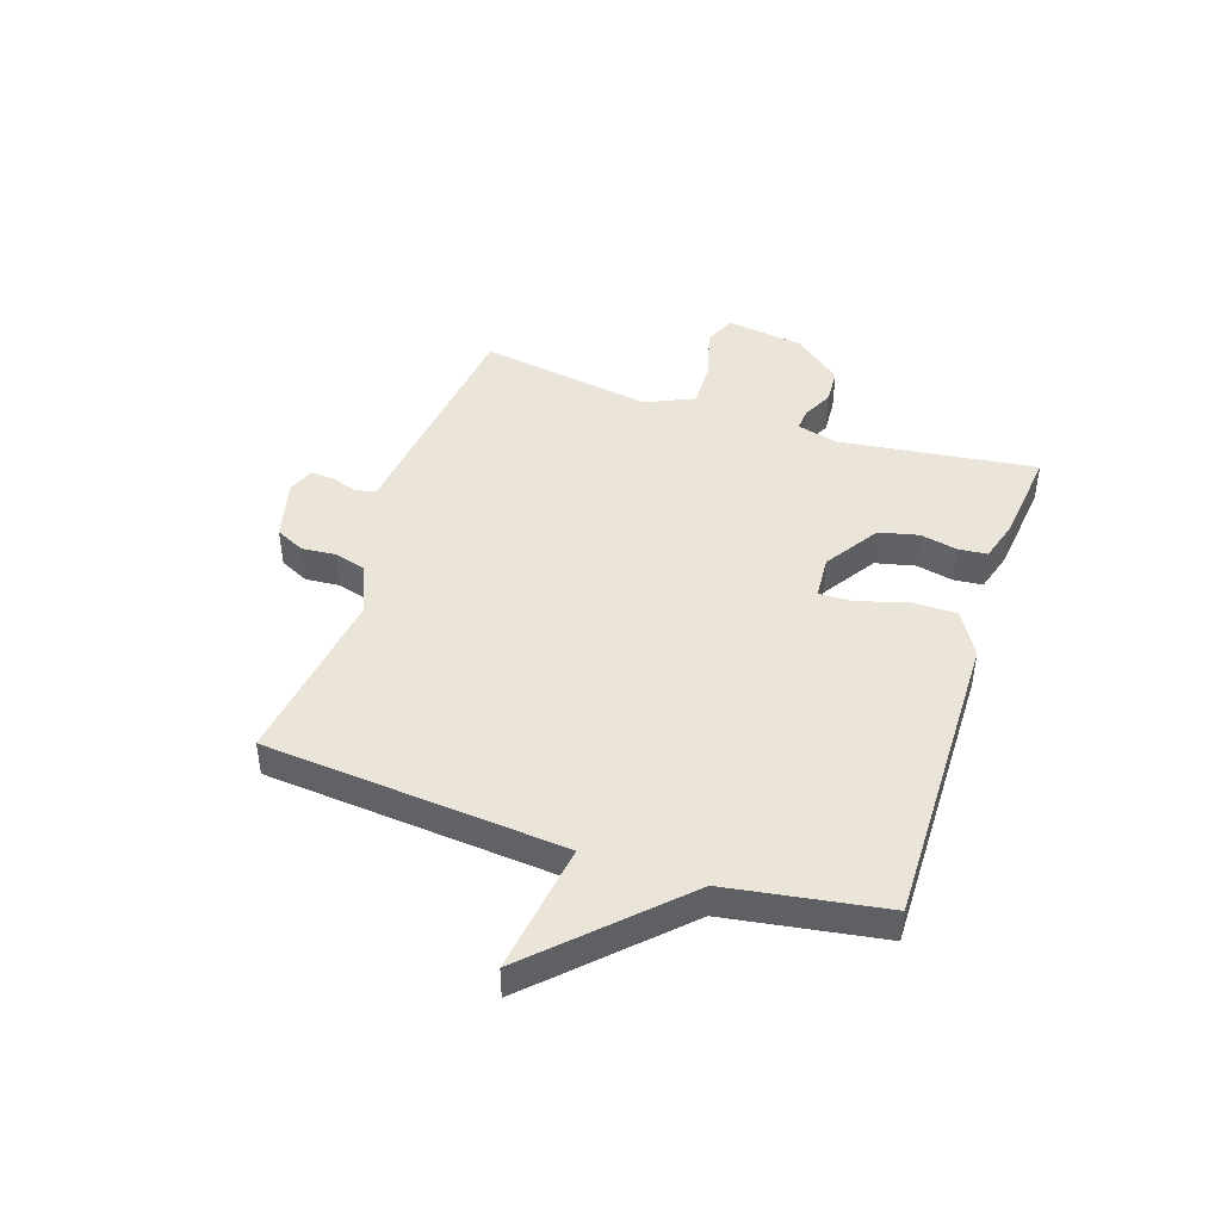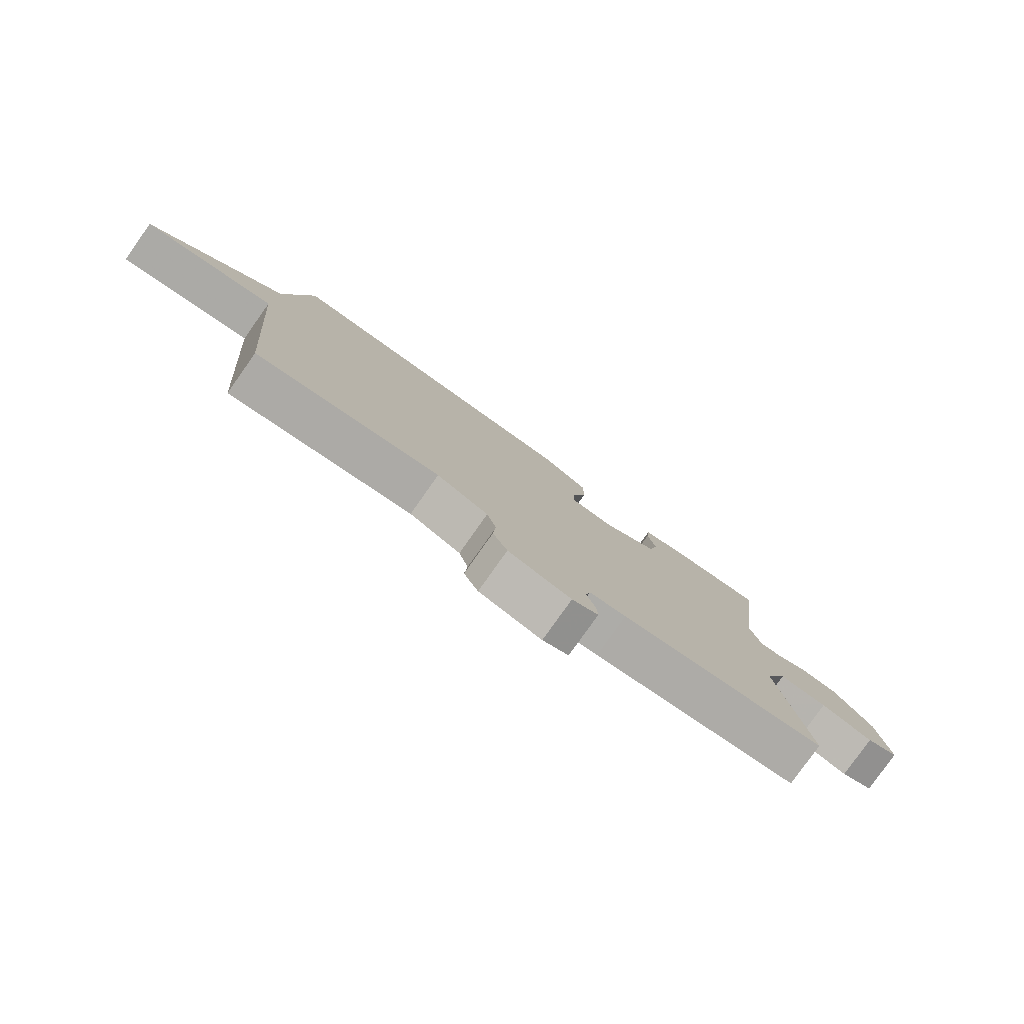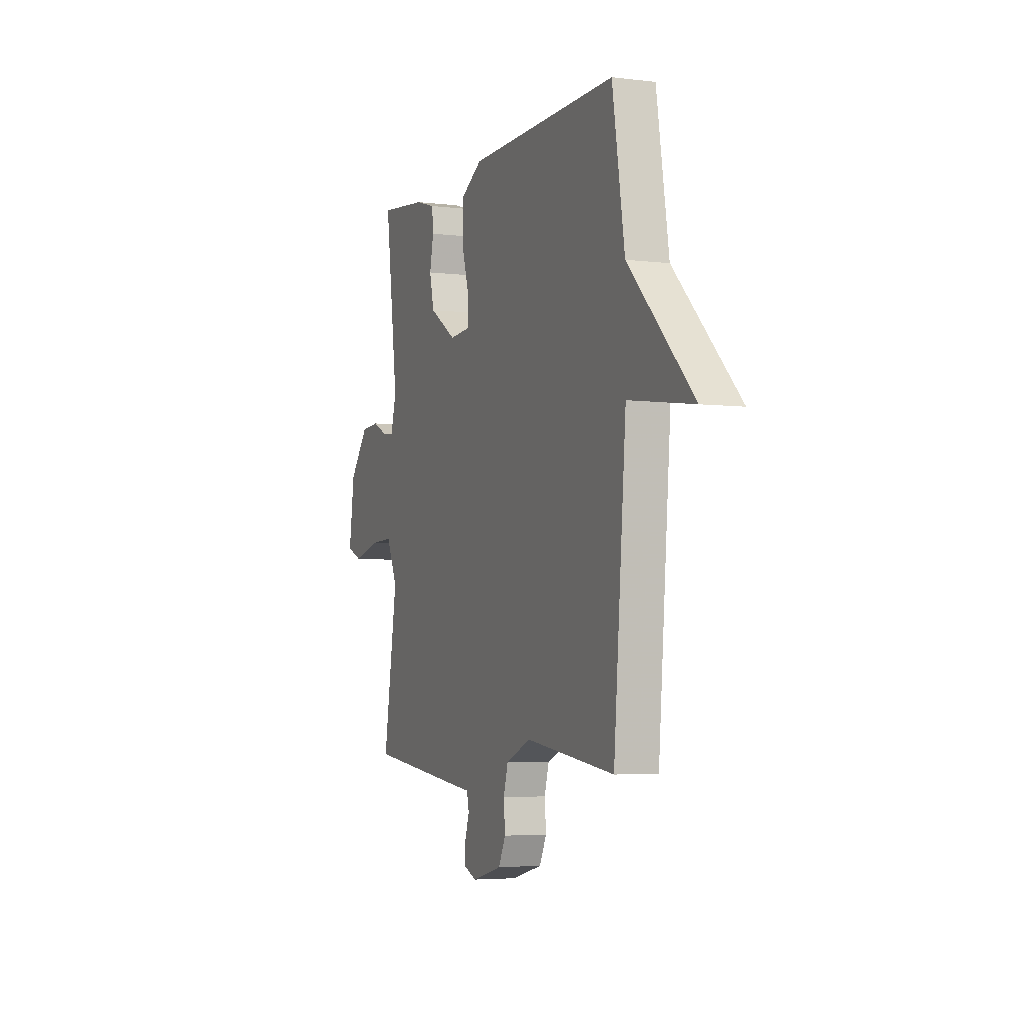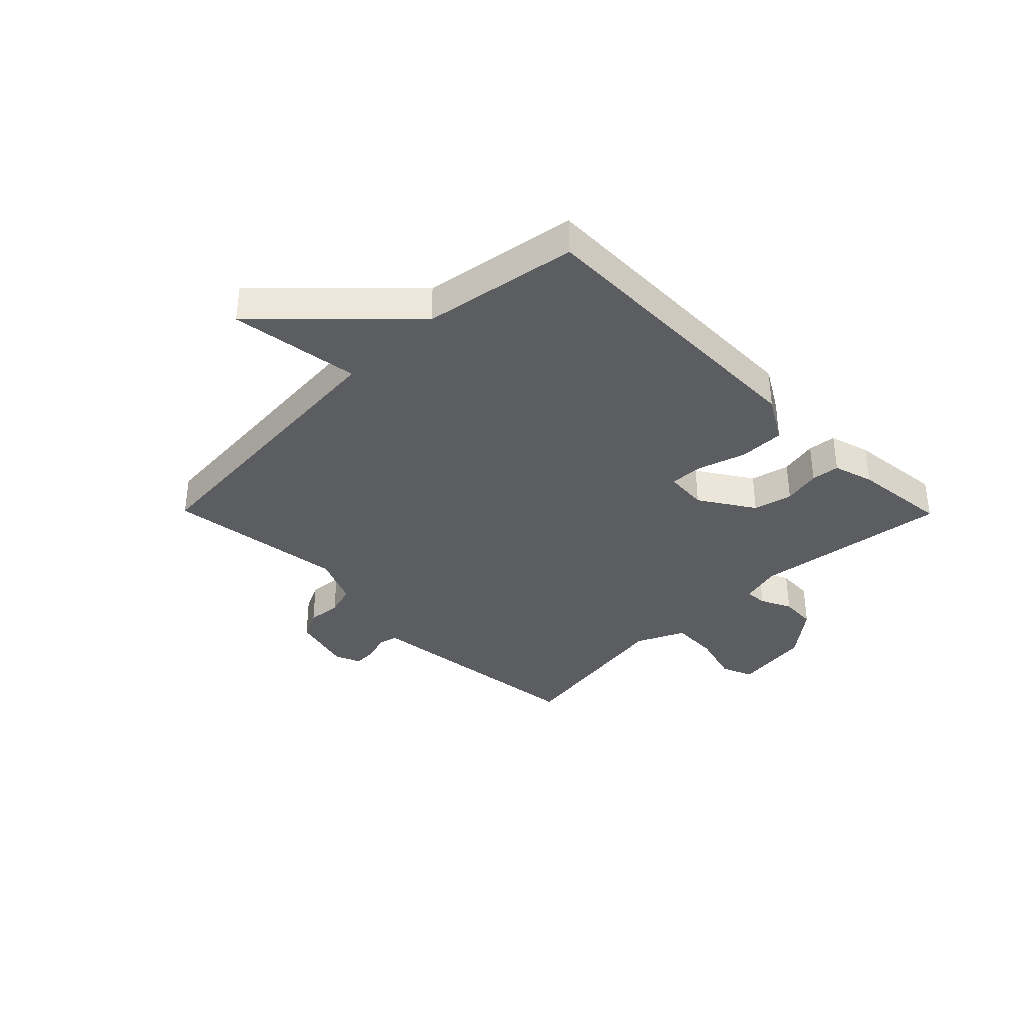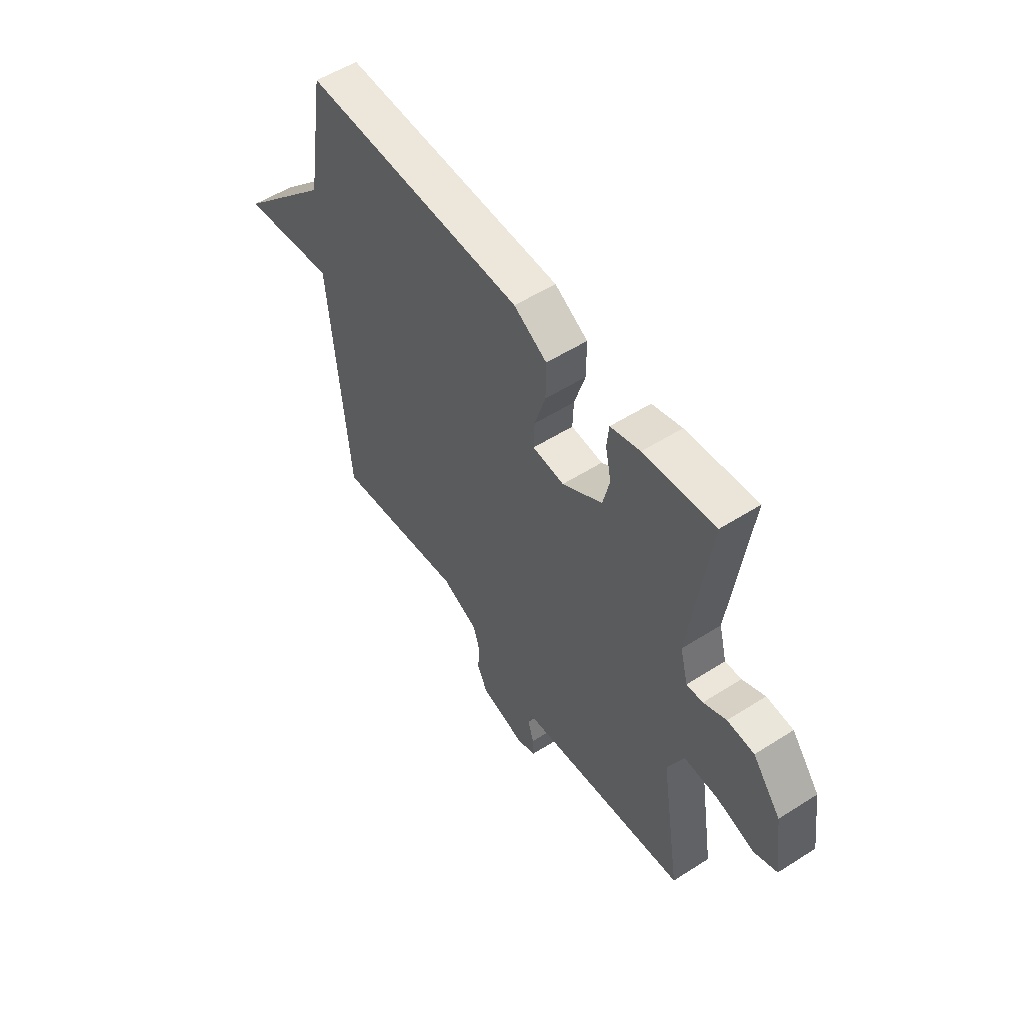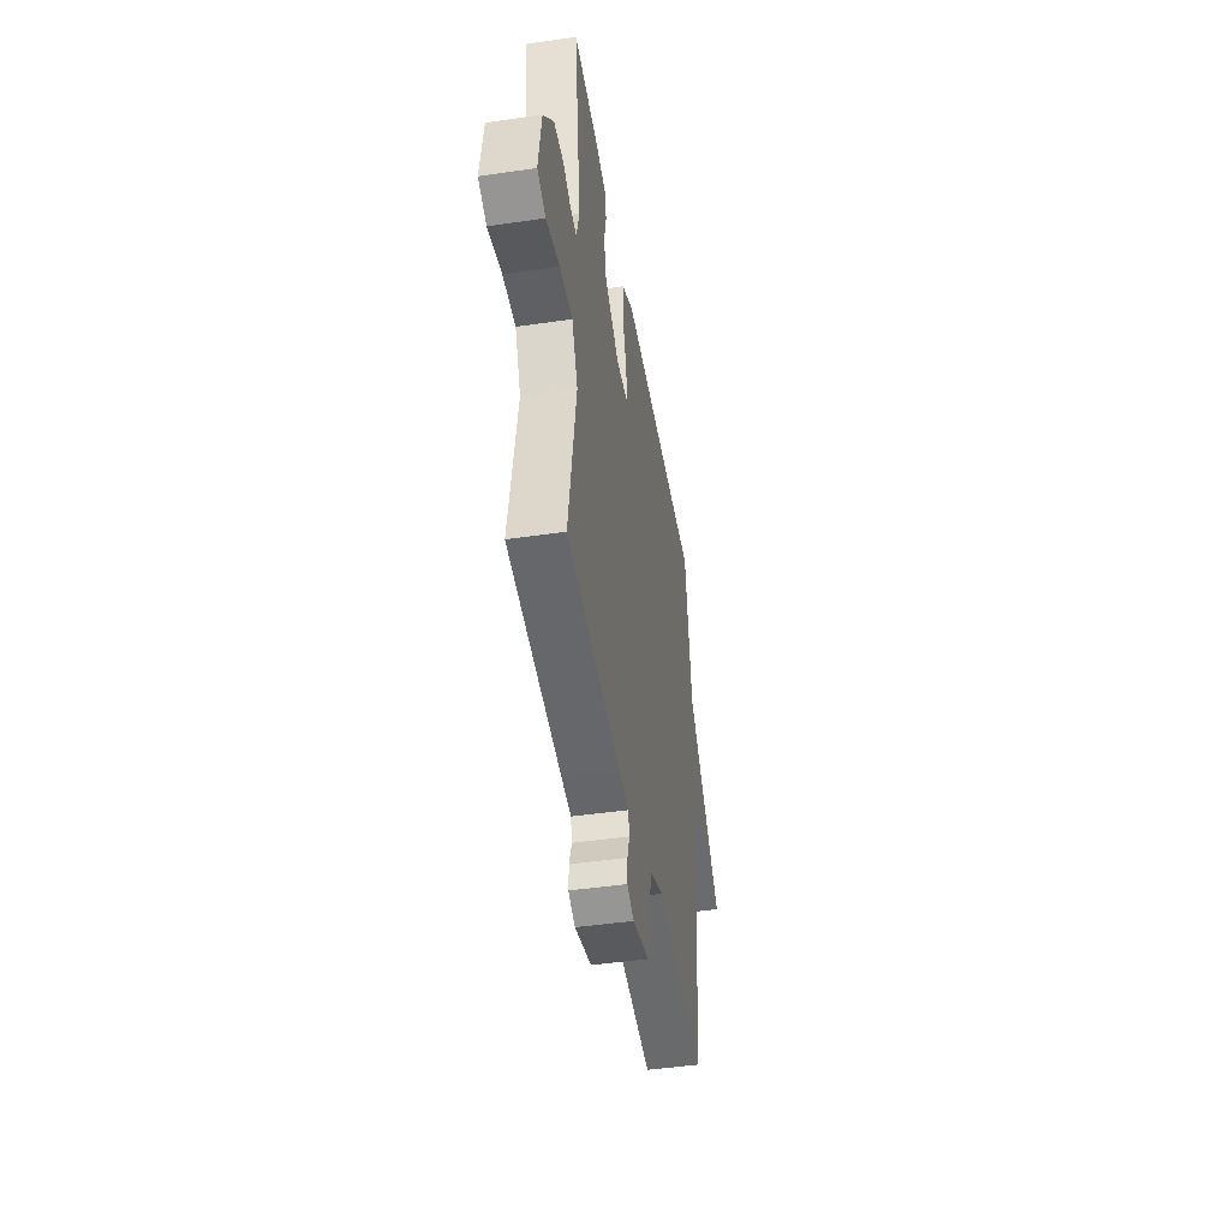
<metadata>
{"format":"obj","ext":"obj","renderer":"f3d","projection":"perspective","resolution":1024,"background":"white","views":[{"elev":44.7,"azim":-71.5,"up":"+Y"},{"elev":-79.9,"azim":-35.3,"up":"+Z"},{"elev":-4.3,"azim":-111.9,"up":"+Z"},{"elev":-36.1,"azim":-45.4,"up":"+Y"},{"elev":54.2,"azim":55.9,"up":"+Z"},{"elev":-45.6,"azim":99.6,"up":"+Z"}]}
</metadata>
<code>
v 0.5 0.07 0.5
v 0.455 0.07 0.154
v 0.474 0.07 0.082
v 0.513 0.07 0.085
v 0.567 0.07 0.111
v 0.631 0.07 0.107
v 0.699 0.07 0.022
v 0.718 0.07 -0.114
v 0.663 0.07 -0.137
v 0.573 0.07 -0.112
v 0.49 0.07 -0.109
v 0.451 0.07 -0.194
v 0.5 0.07 -0.5
v 0.147 0.07 -0.541
v 0.084 0.07 -0.548
v 0.076 0.07 -0.583
v 0.091 0.07 -0.629
v 0.093 0.07 -0.671
v 0.048 0.07 -0.69
v -0.06 0.07 -0.662
v -0.085 0.07 -0.611
v -0.08 0.07 -0.551
v -0.096 0.07 -0.496
v -0.184 0.07 -0.458
v -0.5 0.07 -0.5
v -0.544 0.07 0.026
v -0.773 0.07 -0.006
v -0.544 0.07 0.226
v -0.5 0.07 0.5
v 0.03 0.07 0.491
v 0.109 0.07 0.445
v 0.109 0.07 0.365
v 0.083 0.07 0.28
v 0.081 0.07 0.22
v 0.157 0.07 0.214
v 0.253 0.07 0.276
v 0.269 0.07 0.345
v 0.255 0.07 0.411
v 0.26 0.07 0.461
v 0.331 0.07 0.482
v 0.5 0 0.5
v 0.455 0 0.154
v 0.474 0 0.082
v 0.513 0 0.085
v 0.567 0 0.111
v 0.631 0 0.107
v 0.699 0 0.022
v 0.718 0 -0.114
v 0.663 0 -0.137
v 0.573 0 -0.112
v 0.49 0 -0.109
v 0.451 0 -0.194
v 0.5 0 -0.5
v 0.147 0 -0.541
v 0.084 0 -0.548
v 0.076 0 -0.583
v 0.091 0 -0.629
v 0.093 0 -0.671
v 0.048 0 -0.69
v -0.06 0 -0.662
v -0.085 0 -0.611
v -0.08 0 -0.551
v -0.096 0 -0.496
v -0.184 0 -0.458
v -0.5 0 -0.5
v -0.544 0 0.026
v -0.773 0 -0.006
v -0.544 0 0.226
v -0.5 0 0.5
v 0.03 0 0.491
v 0.109 0 0.445
v 0.109 0 0.365
v 0.083 0 0.28
v 0.081 0 0.22
v 0.157 0 0.214
v 0.253 0 0.276
v 0.269 0 0.345
v 0.255 0 0.411
v 0.26 0 0.461
v 0.331 0 0.482
f 40 1 2
f 39 40 2
f 38 39 2
f 37 38 2
f 36 37 2 3
f 35 36 3
f 34 35 3
f 31 32 33
f 30 31 33
f 29 30 33
f 28 29 33
f 28 33 34
f 27 28 34
f 26 27 34
f 26 34 3
f 25 26 3
f 24 25 3
f 20 21 22
f 19 20 22
f 18 19 22
f 17 18 22
f 16 17 22
f 15 16 22 23
f 15 23 24
f 14 15 24
f 13 14 24
f 12 13 24
f 8 9 10
f 7 8 10
f 6 7 10
f 5 6 10
f 4 5 10
f 4 10 11
f 11 12 24
f 4 11 24
f 3 4 24
f 42 41 80
f 42 80 79
f 42 79 78
f 42 78 77
f 43 42 77 76
f 43 76 75
f 43 75 74
f 73 72 71
f 73 71 70
f 73 70 69
f 73 69 68
f 74 73 68
f 74 68 67
f 74 67 66
f 43 74 66
f 43 66 65
f 43 65 64
f 62 61 60
f 62 60 59
f 62 59 58
f 62 58 57
f 62 57 56
f 63 62 56 55
f 64 63 55
f 64 55 54
f 64 54 53
f 64 53 52
f 50 49 48
f 50 48 47
f 50 47 46
f 50 46 45
f 50 45 44
f 51 50 44
f 64 52 51
f 64 51 44
f 64 44 43
f 1 41 42 2
f 2 42 43 3
f 3 43 44 4
f 4 44 45 5
f 5 45 46 6
f 6 46 47 7
f 7 47 48 8
f 8 48 49 9
f 9 49 50 10
f 10 50 51 11
f 11 51 52 12
f 12 52 53 13
f 13 53 54 14
f 14 54 55 15
f 15 55 56 16
f 16 56 57 17
f 17 57 58 18
f 18 58 59 19
f 19 59 60 20
f 20 60 61 21
f 21 61 62 22
f 22 62 63 23
f 23 63 64 24
f 24 64 65 25
f 25 65 66 26
f 26 66 67 27
f 27 67 68 28
f 28 68 69 29
f 29 69 70 30
f 30 70 71 31
f 31 71 72 32
f 32 72 73 33
f 33 73 74 34
f 34 74 75 35
f 35 75 76 36
f 36 76 77 37
f 37 77 78 38
f 38 78 79 39
f 39 79 80 40
f 40 80 41 1

</code>
